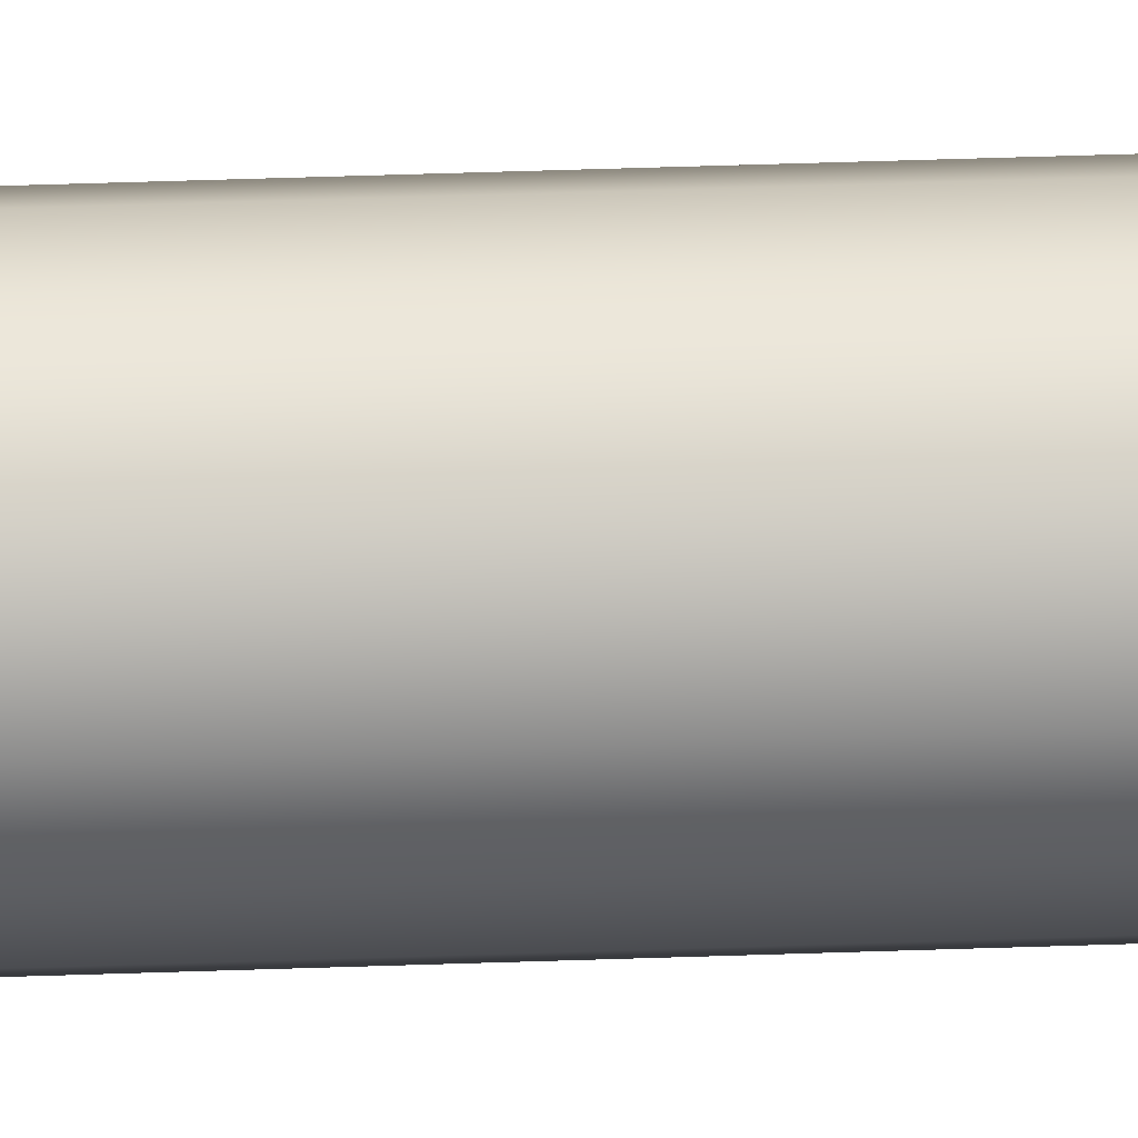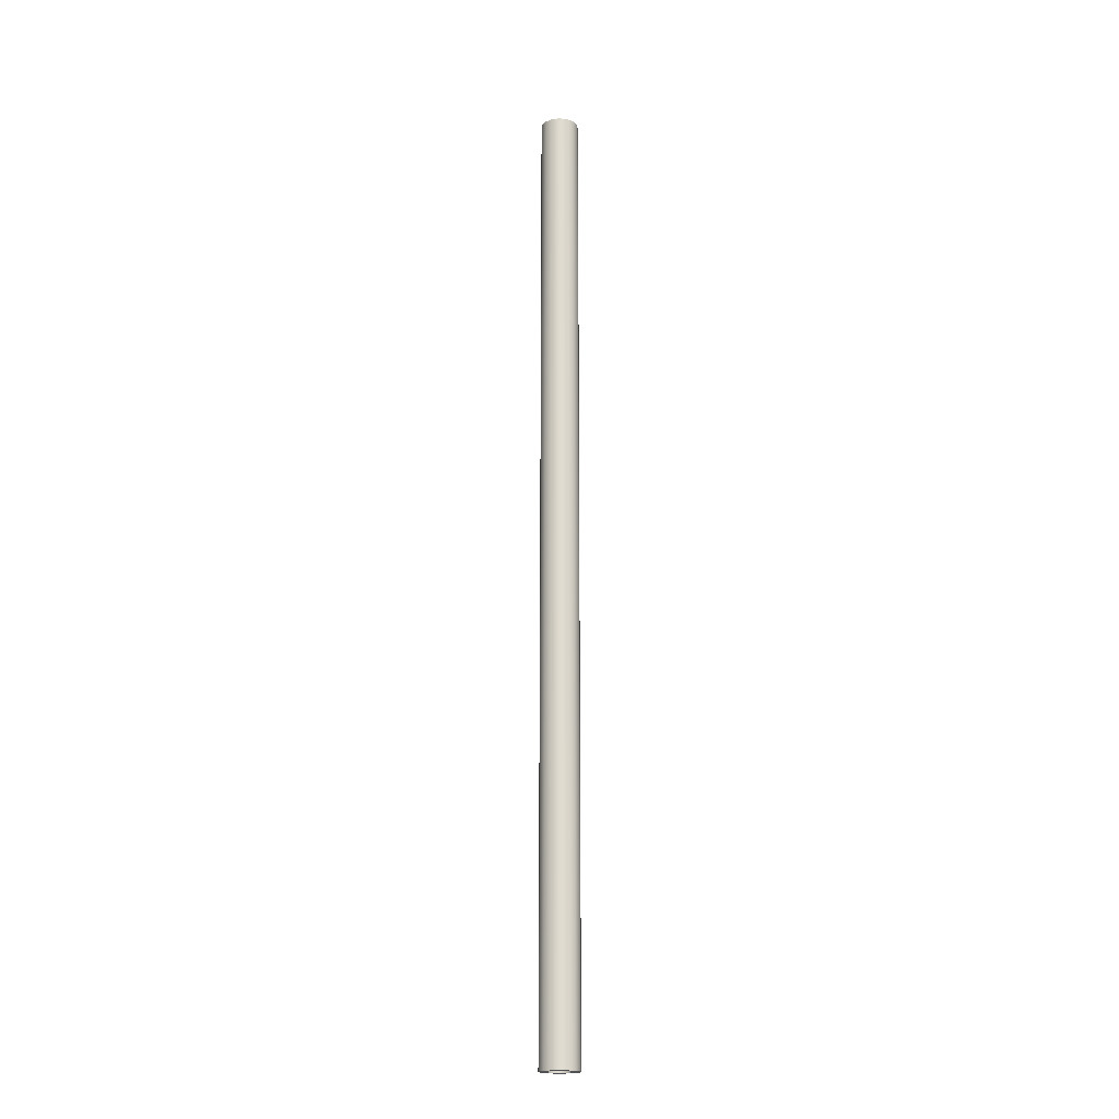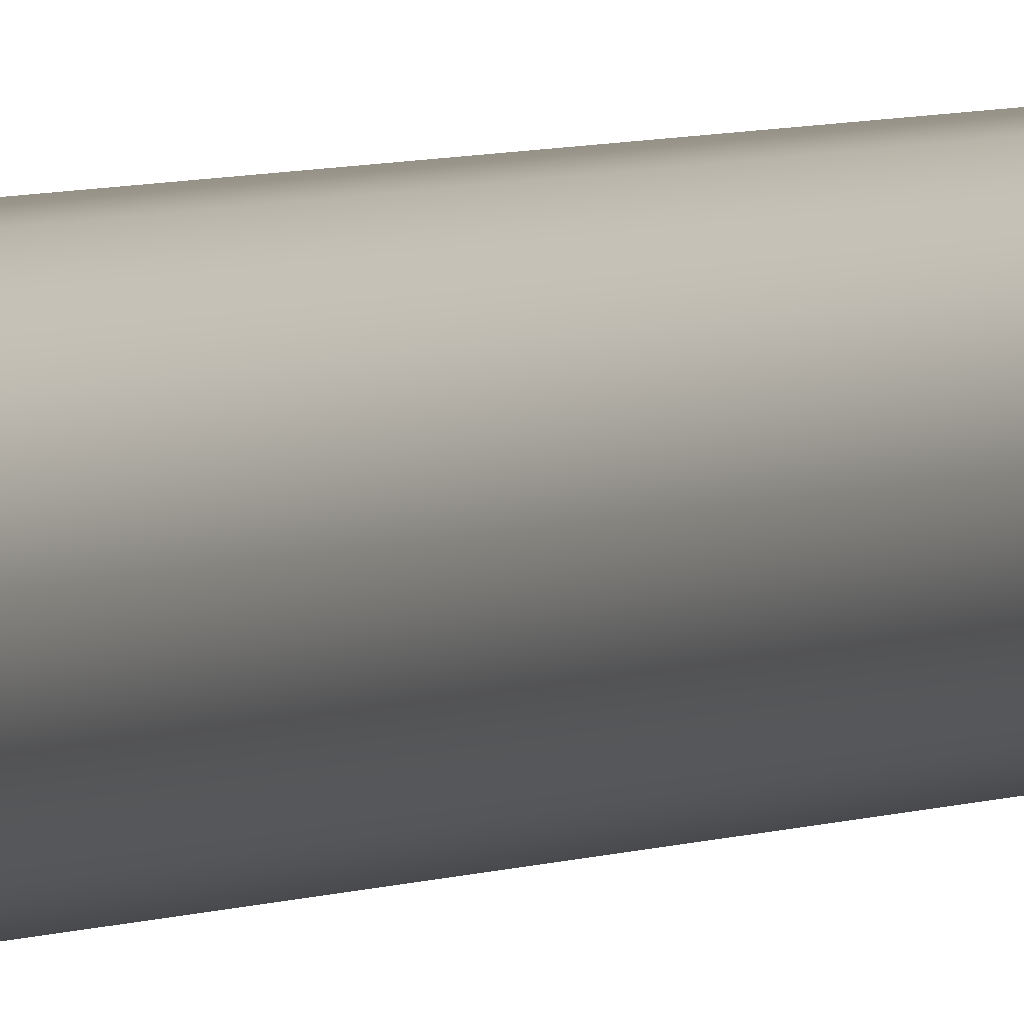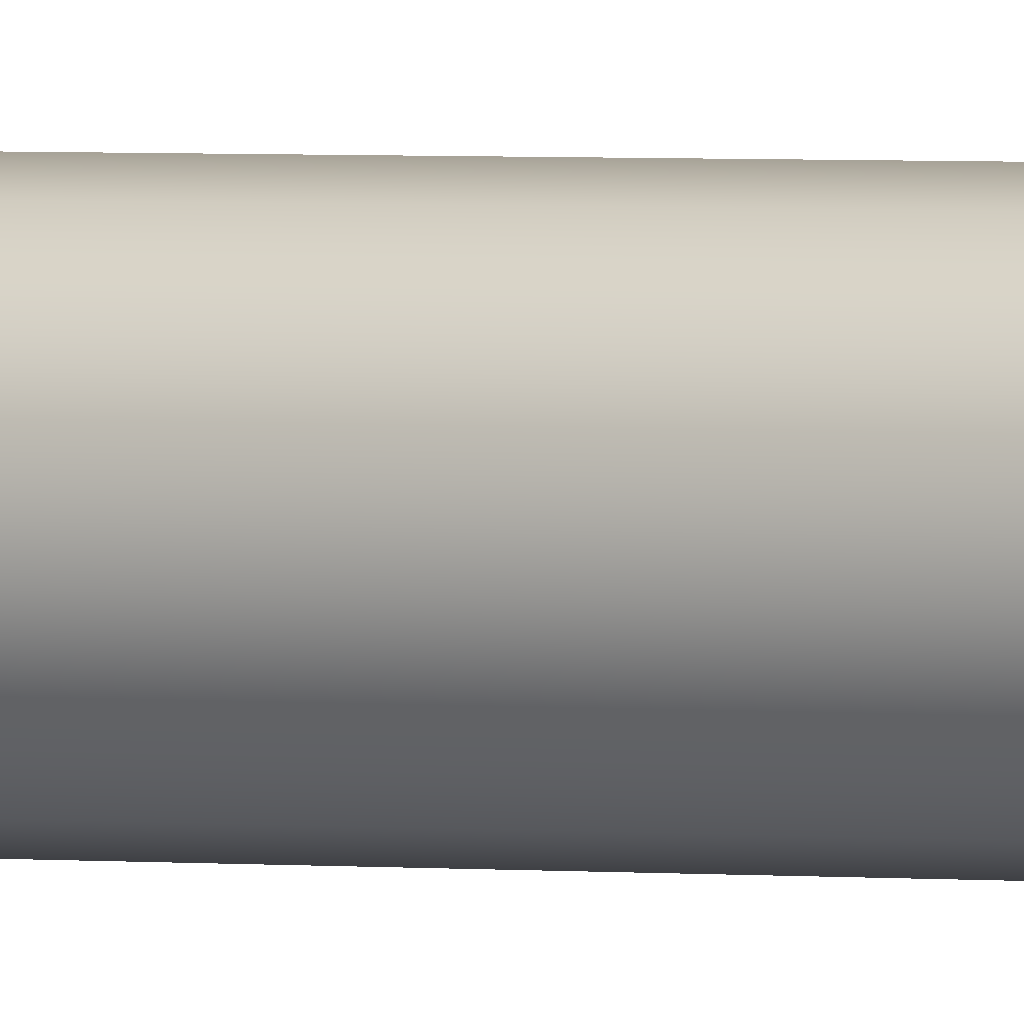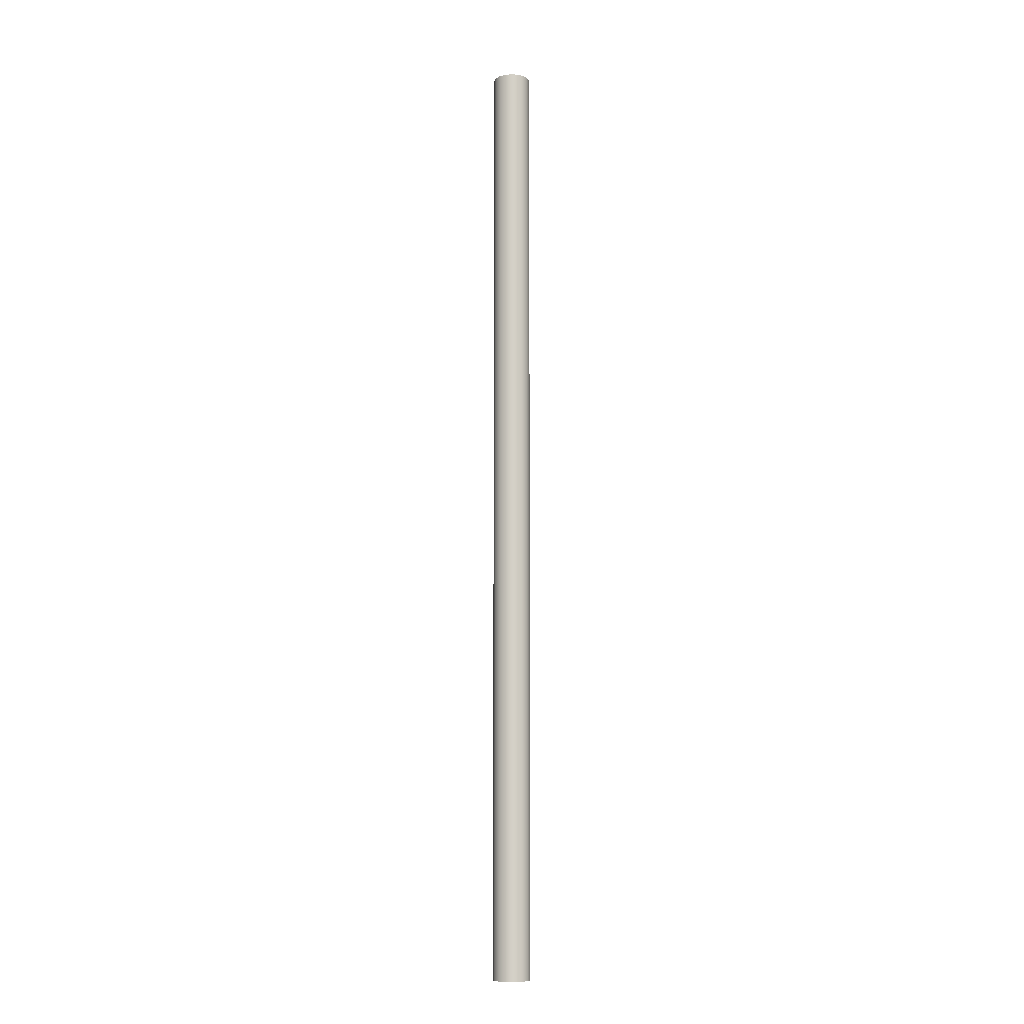
<metadata>
{"format":"obj","ext":"obj","renderer":"f3d","projection":"perspective","resolution":1024,"background":"white","views":[{"elev":26.4,"azim":-93.7,"up":"+Z"},{"elev":-19.5,"azim":6.9,"up":"+Y"},{"elev":2.5,"azim":-159.3,"up":"+Z"},{"elev":1.6,"azim":119.5,"up":"+Z"},{"elev":-9.3,"azim":-169.7,"up":"+Y"}]}
</metadata>
<code>
v 4.03 8.89 4.675
v 4.045 8.89 4.603
v 4.089 8.89 4.543
v 4.153 8.89 4.506
v 4.226 8.89 4.499
v 4.297 8.89 4.522
v 4.352 8.89 4.571
v 4.382 8.89 4.639
v 4.382 8.89 4.712
v 4.352 8.89 4.78
v 4.297 8.89 4.829
v 4.226 8.89 4.852
v 4.153 8.89 4.845
v 4.089 8.89 4.808
v 4.045 8.89 4.748
v 4.03 0 4.675
v 4.045 0 4.748
v 4.089 0 4.808
v 4.153 0 4.845
v 4.226 0 4.852
v 4.297 0 4.829
v 4.352 0 4.78
v 4.382 0 4.712
v 4.382 0 4.639
v 4.352 0 4.571
v 4.297 0 4.522
v 4.226 0 4.499
v 4.153 0 4.506
v 4.089 0 4.543
v 4.045 0 4.603
v 4.03 0 4.675
v 4.03 8.89 4.675
v 4.101 8.89 4.675
v 4.116 8.89 4.622
v 4.155 8.89 4.583
v 4.208 8.89 4.569
v 4.261 8.89 4.583
v 4.3 8.89 4.622
v 4.315 8.89 4.675
v 4.3 8.89 4.729
v 4.261 8.89 4.768
v 4.208 8.89 4.782
v 4.155 8.89 4.768
v 4.116 8.89 4.729
v 4.03 8.89 4.675
v 4.045 8.89 4.748
v 4.089 8.89 4.808
v 4.153 8.89 4.845
v 4.226 8.89 4.852
v 4.297 8.89 4.829
v 4.352 8.89 4.78
v 4.382 8.89 4.712
v 4.382 8.89 4.639
v 4.352 8.89 4.571
v 4.297 8.89 4.522
v 4.226 8.89 4.499
v 4.153 8.89 4.506
v 4.089 8.89 4.543
v 4.045 8.89 4.603
v 4.101 0 4.675
v 4.116 0 4.729
v 4.155 0 4.768
v 4.208 0 4.782
v 4.261 0 4.768
v 4.3 0 4.729
v 4.315 0 4.675
v 4.3 0 4.622
v 4.261 0 4.583
v 4.208 0 4.569
v 4.155 0 4.583
v 4.116 0 4.622
v 4.03 0 4.675
v 4.045 0 4.603
v 4.089 0 4.543
v 4.153 0 4.506
v 4.226 0 4.499
v 4.297 0 4.522
v 4.352 0 4.571
v 4.382 0 4.639
v 4.382 0 4.712
v 4.352 0 4.78
v 4.297 0 4.829
v 4.226 0 4.852
v 4.153 0 4.845
v 4.089 0 4.808
v 4.045 0 4.748
v 4.101 8.89 4.675
v 4.116 8.89 4.729
v 4.155 8.89 4.768
v 4.208 8.89 4.782
v 4.261 8.89 4.768
v 4.3 8.89 4.729
v 4.315 8.89 4.675
v 4.3 8.89 4.622
v 4.261 8.89 4.583
v 4.208 8.89 4.569
v 4.155 8.89 4.583
v 4.116 8.89 4.622
v 4.101 0 4.675
v 4.116 0 4.622
v 4.155 0 4.583
v 4.208 0 4.569
v 4.261 0 4.583
v 4.3 0 4.622
v 4.315 0 4.675
v 4.3 0 4.729
v 4.261 0 4.768
v 4.208 0 4.782
v 4.155 0 4.768
v 4.116 0 4.729
v 4.101 8.89 4.675
v 4.101 0 4.675
f 2 30 1
f 1 30 31
f 32 16 15
f 15 16 17
f 15 17 14
f 14 17 18
f 14 18 13
f 13 18 19
f 13 19 12
f 12 19 20
f 12 20 11
f 11 20 21
f 11 21 10
f 10 21 22
f 10 22 9
f 9 22 23
f 9 23 8
f 8 23 24
f 8 24 7
f 7 24 25
f 7 25 6
f 6 25 26
f 6 26 5
f 5 26 27
f 5 27 4
f 4 27 28
f 4 28 3
f 3 28 29
f 3 29 2
f 2 29 30
f 34 59 33
f 33 59 45
f 33 45 46
f 59 34 58
f 58 34 35
f 58 35 57
f 57 35 36
f 57 36 56
f 56 36 37
f 56 37 55
f 55 37 54
f 54 37 38
f 54 38 53
f 53 38 39
f 53 39 52
f 52 39 40
f 52 40 51
f 51 40 41
f 51 41 50
f 50 41 49
f 49 41 42
f 49 42 48
f 48 42 43
f 48 43 47
f 47 43 44
f 47 44 46
f 46 44 33
f 61 86 60
f 60 86 72
f 60 72 73
f 86 61 85
f 85 61 62
f 85 62 84
f 84 62 63
f 84 63 83
f 83 63 64
f 83 64 82
f 82 64 81
f 81 64 65
f 81 65 80
f 80 65 66
f 80 66 79
f 79 66 67
f 79 67 78
f 78 67 68
f 78 68 77
f 77 68 76
f 76 68 69
f 76 69 75
f 75 69 70
f 75 70 74
f 74 70 71
f 74 71 73
f 73 71 60
f 88 110 87
f 87 110 112
f 111 99 98
f 98 99 100
f 98 100 101
f 88 89 110
f 110 89 109
f 109 89 90
f 109 90 108
f 108 90 91
f 108 91 107
f 107 91 92
f 107 92 106
f 106 92 93
f 106 93 105
f 105 93 94
f 105 94 104
f 104 94 95
f 104 95 103
f 103 95 96
f 103 96 102
f 102 96 97
f 102 97 101
f 101 97 98

</code>
